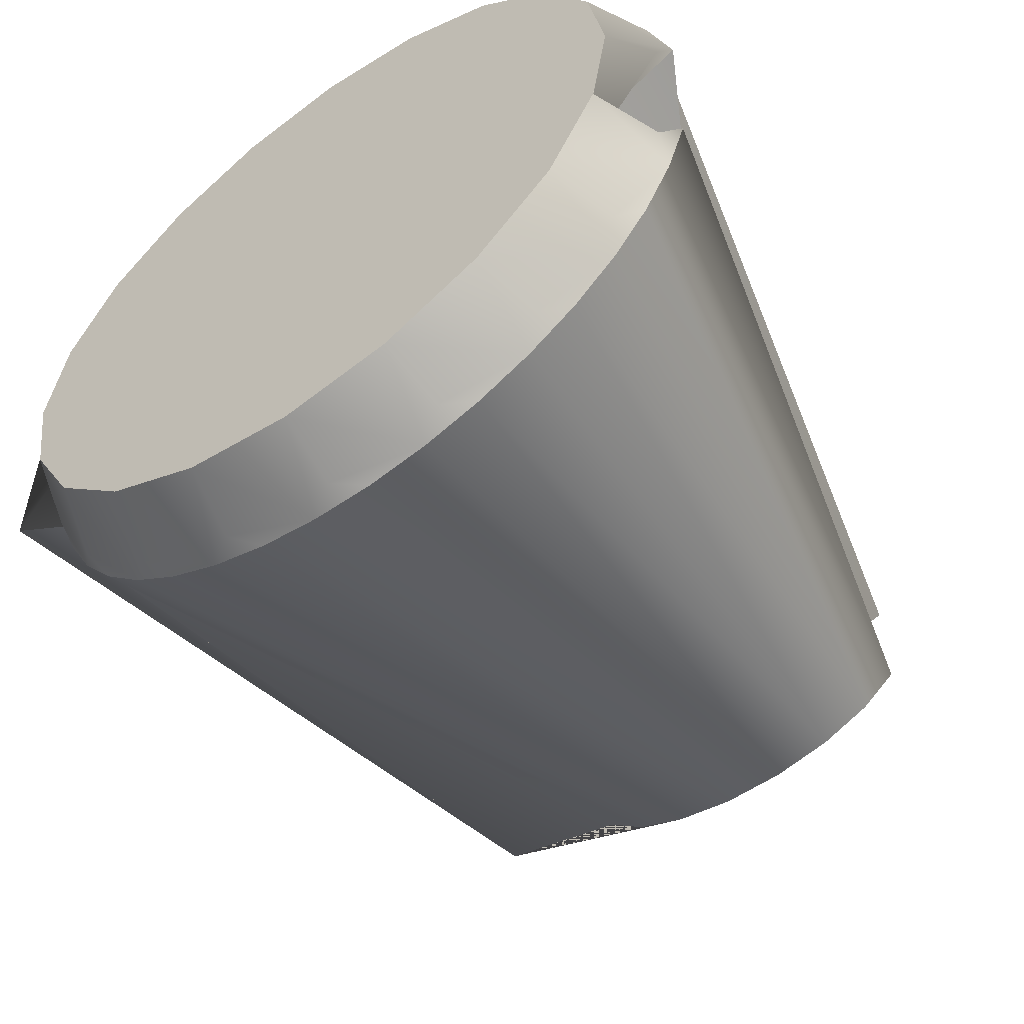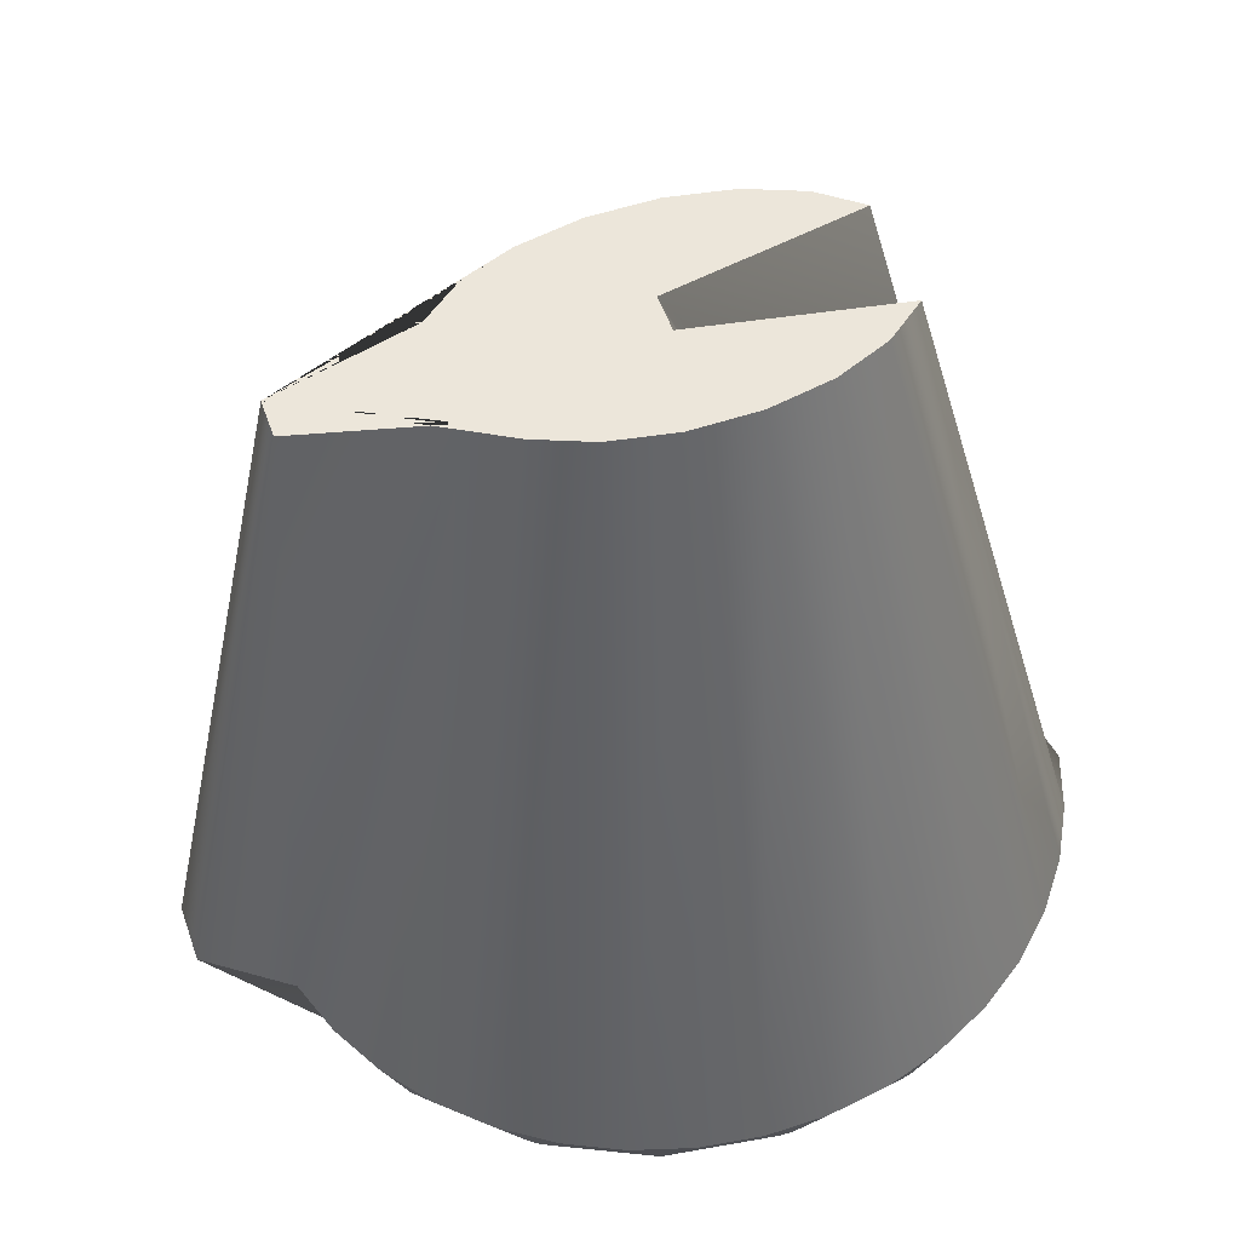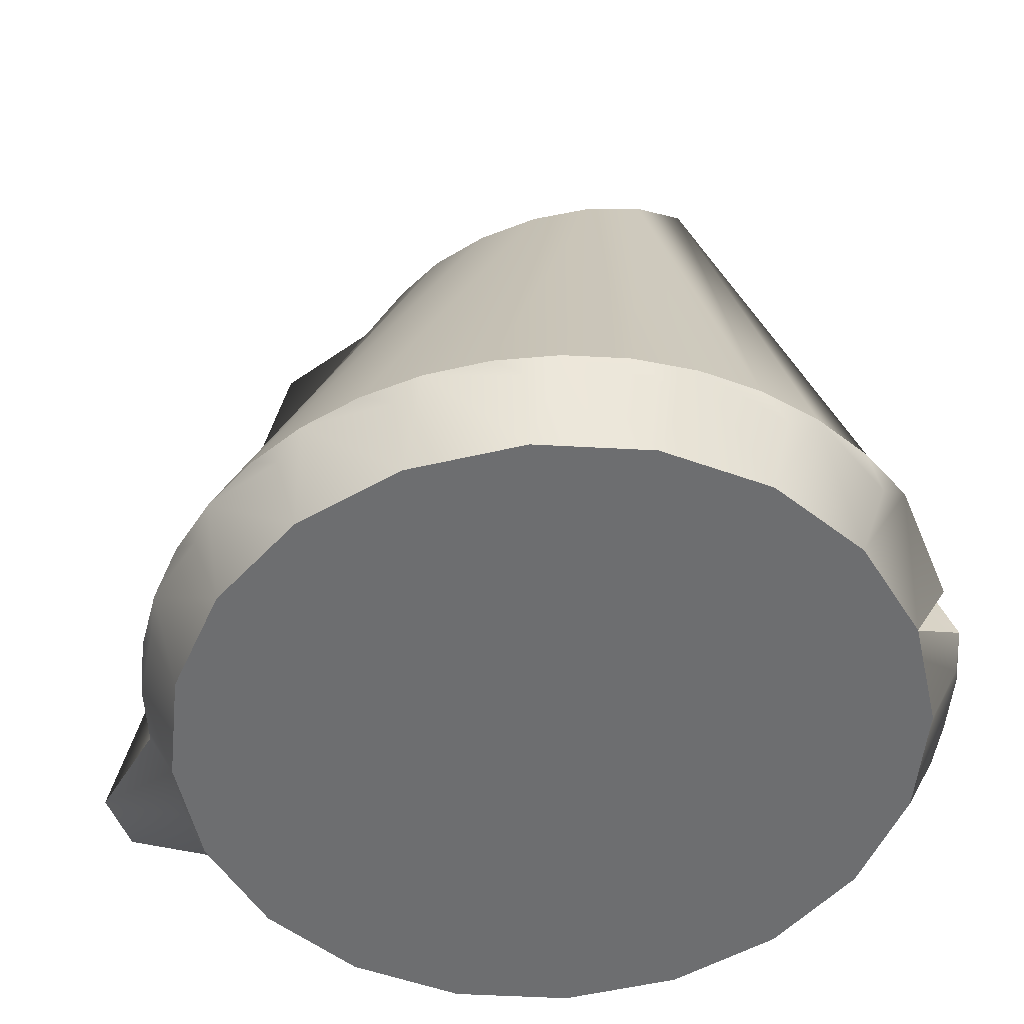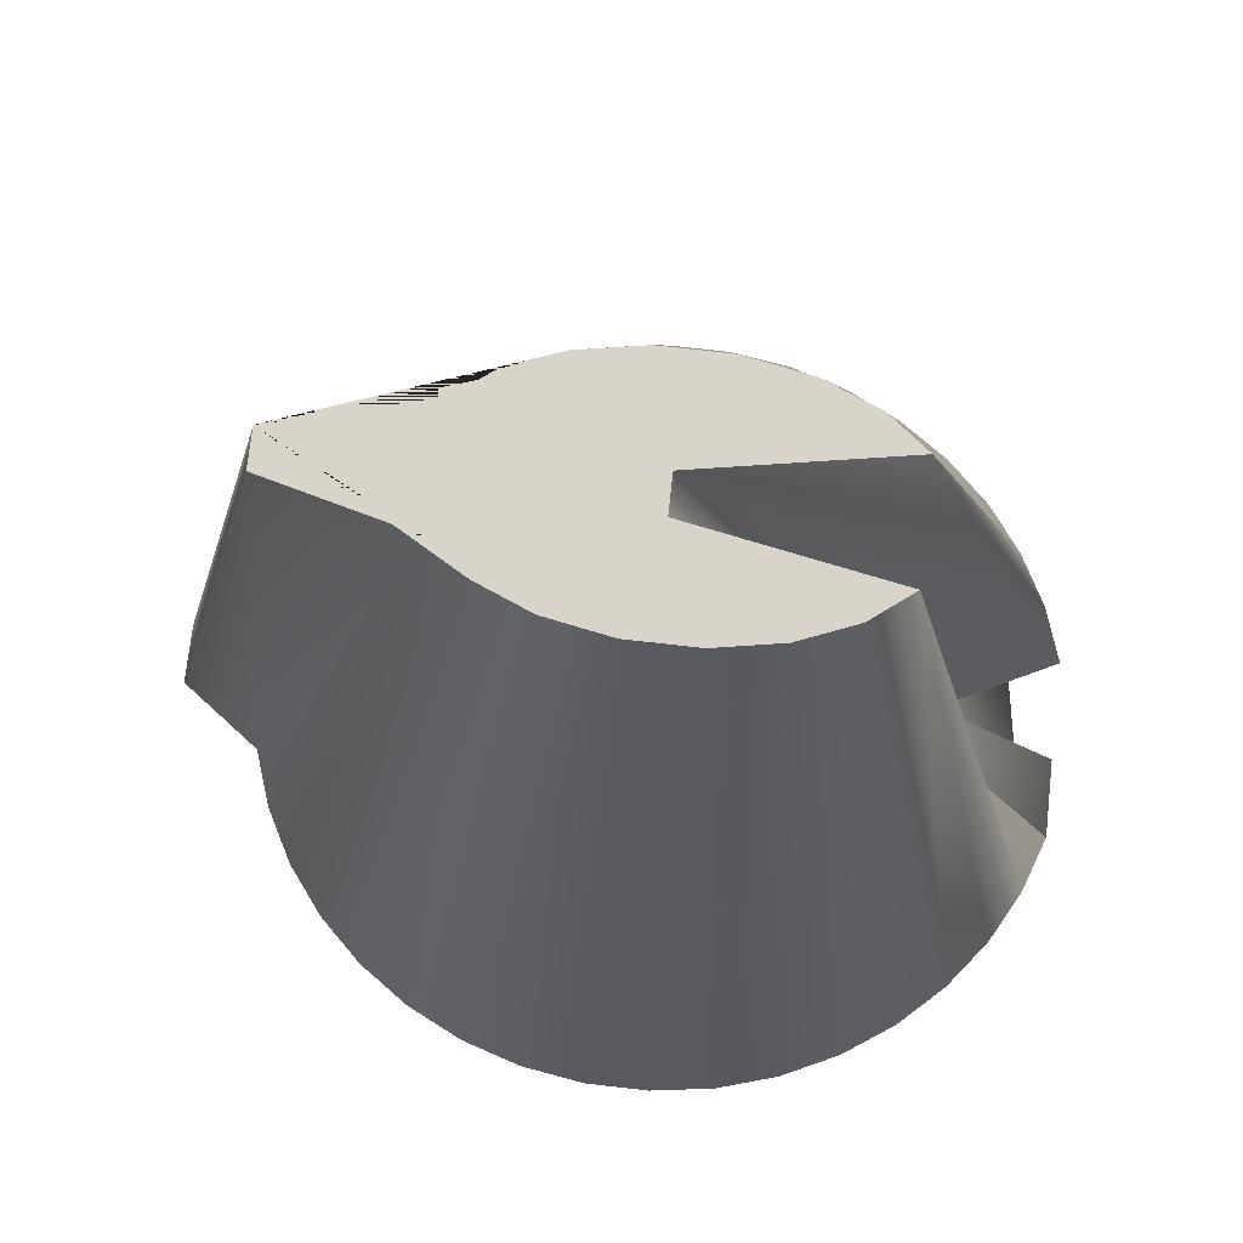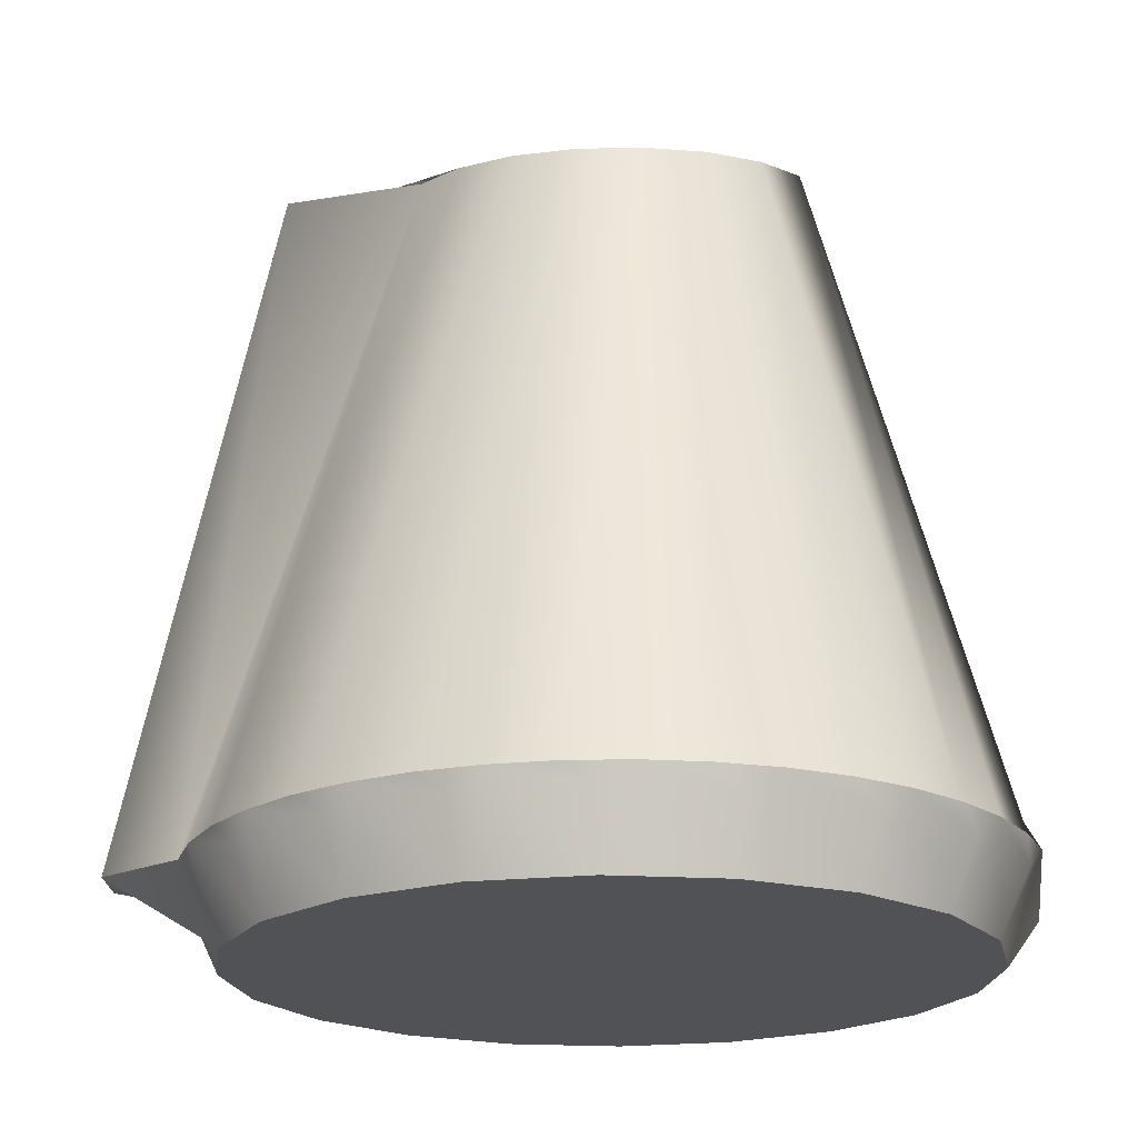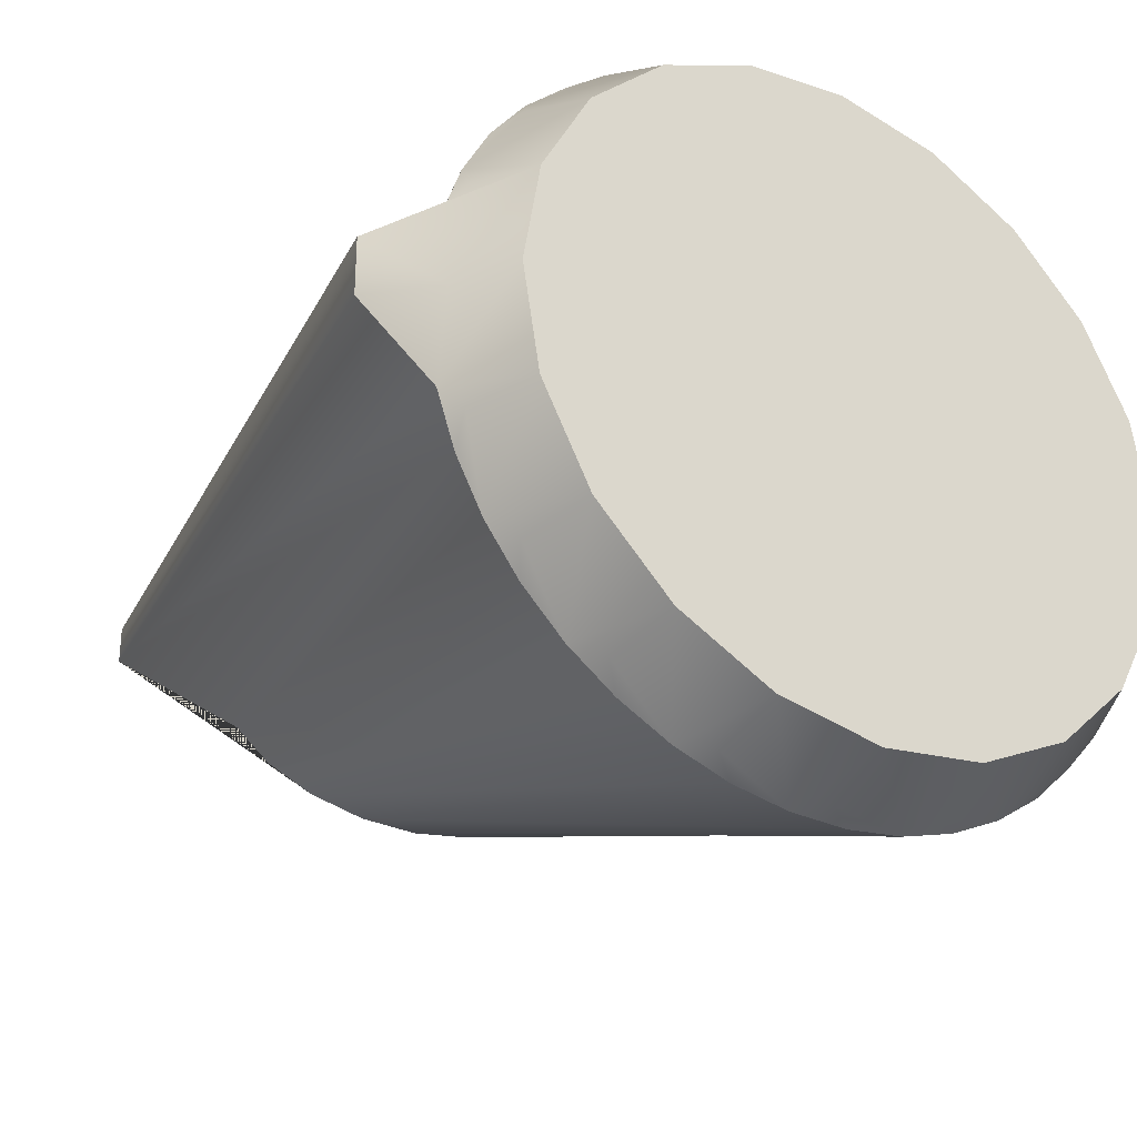
<metadata>
{"format":"obj","ext":"obj","renderer":"f3d","projection":"perspective","resolution":1024,"background":"white","views":[{"elev":-55.1,"azim":-143.8,"up":"+Y"},{"elev":54.4,"azim":160.7,"up":"+Z"},{"elev":-54.2,"azim":-157.6,"up":"+Z"},{"elev":75.2,"azim":-173.5,"up":"+Z"},{"elev":-21.2,"azim":-177.6,"up":"+Z"},{"elev":-29.7,"azim":144.9,"up":"+Y"}]}
</metadata>
<code>
g default
v 0.3934 0.1205 0
v 0.3346 0.2293 0
v 0.2431 0.3155 0
v 0.1278 0.3709 0
v 0 0.39 0
v -0.1278 0.3709 0
v -0.2431 0.3155 0
v -0.3346 0.2293 0
v -0.3934 0.1205 0
v -0.4136 0 0
v -0.3934 -0.1205 0
v -0.3346 -0.2293 0
v -0.2431 -0.3155 0
v -0.1278 -0.3709 0
v 0 -0.39 0
v 0.1278 -0.3709 0
v 0.2431 -0.3155 0
v 0.3346 -0.2293 0
v 0.3934 -0.1205 0
v 0.4136 0 0
v 0.3695 -0.02125 0.9043
v 0.3695 0.02125 0.9043
v 0.2094 0.06166 0.9043
v 0.1649 0.09604 0.9043
v 0.1036 0.121 0.9043
v 0.03159 0.1341 0.9043
v -0.04415 0.1341 0.9043
v -0.1162 0.121 0.9043
v -0.1775 0.09604 0.9043
v -0.222 0.06166 0.9043
v 0.000751 0.02125 0.9043
v 0.000751 -0.02125 0.9043
v -0.222 -0.06166 0.9043
v -0.1775 -0.09604 0.9043
v -0.1162 -0.121 0.9043
v -0.04415 -0.1341 0.9043
v 0.03159 -0.1341 0.9043
v 0.1036 -0.121 0.9043
v 0.1649 -0.09604 0.9043
v 0.2094 -0.06166 0.9043
v 0.4266 0.1307 0.07394
v 0.4211 0.1643 0.09829
v 0.4431 0.1005 0.09829
v 0.3628 0.2486 0.07394
v 0.3467 0.2789 0.09829
v 0.3885 0.2247 0.09829
v 0.2636 0.3422 0.07394
v 0.2383 0.3663 0.09829
v 0.2958 0.3269 0.09829
v 0.1386 0.4022 0.07394
v 0.1066 0.4178 0.09829
v 0.1742 0.3971 0.09829
v 0 0.4229 0.07394
v -0.03553 0.4285 0.09829
v 0.03553 0.4285 0.09829
v -0.1386 0.4022 0.07394
v -0.1742 0.3971 0.09829
v -0.1066 0.4178 0.09829
v -0.2636 0.3422 0.07394
v -0.2958 0.3269 0.09829
v -0.2383 0.3663 0.09829
v -0.3628 0.2486 0.07394
v -0.3885 0.2247 0.09829
v -0.3467 0.2789 0.09829
v -0.4266 0.1307 0.07394
v -0.4431 0.1005 0.09829
v -0.4211 0.1643 0.09829
v -0.4485 0 0.049
v -0.3079 -0.03351 0.09829
v -0.3079 0.03351 0.09829
v -0.4266 -0.1307 0.07394
v -0.4211 -0.1643 0.09829
v -0.4431 -0.1005 0.09829
v -0.3628 -0.2486 0.07394
v -0.3467 -0.2789 0.09829
v -0.3885 -0.2247 0.09829
v -0.2636 -0.3422 0.07394
v -0.2383 -0.3663 0.09829
v -0.2958 -0.3269 0.09829
v -0.1386 -0.4022 0.07394
v -0.1066 -0.4178 0.09829
v -0.1742 -0.3971 0.09829
v 0 -0.4229 0.07394
v 0.03553 -0.4285 0.09829
v -0.03553 -0.4285 0.09829
v 0.1386 -0.4022 0.07394
v 0.1742 -0.3971 0.09829
v 0.1066 -0.4178 0.09829
v 0.2636 -0.3422 0.07394
v 0.2958 -0.3269 0.09829
v 0.2383 -0.3663 0.09829
v 0.3628 -0.2486 0.07394
v 0.3885 -0.2247 0.09829
v 0.3467 -0.2789 0.09829
v 0.4266 -0.1307 0.07394
v 0.4431 -0.1005 0.09829
v 0.4211 -0.1643 0.09829
v 0.4485 0 0.07394
v 0.5357 0.03351 0.09829
v 0.5357 -0.03351 0.09829
g M1:pCone1
f 20 19 18 17 16 15 14 13 12 11 10 9 8 7 6 5 4 3 2 1
f 1 41 43 99 98 20
f 42 41 1 2 44 46
f 45 44 2 3 47 49
f 48 47 3 4 50 52
f 51 50 4 5 53 55
f 54 53 5 6 56 58
f 57 56 6 7 59 61
f 60 59 7 8 62 64
f 63 62 8 9 65 67
f 66 65 9 10 68 70
f 69 68 10 11 71 73
f 72 71 11 12 74 76
f 75 74 12 13 77 79
f 78 77 13 14 80 82
f 81 80 14 15 83 85
f 84 83 15 16 86 88
f 87 86 16 17 89 91
f 90 89 17 18 92 94
f 93 92 18 19 95 97
f 96 95 19 20 98 100
f 43 22 99
f 46 23 42
f 49 24 45
f 52 25 48
f 55 26 51
f 58 27 54
f 61 28 57
f 64 29 60
f 67 30 63
f 70 31 66
f 73 32 69
f 76 33 72
f 79 34 75
f 82 35 78
f 85 36 81
f 88 37 84
f 91 38 87
f 94 39 90
f 97 40 93
f 100 21 96
f 22 21 100 99
f 23 22 43 42
f 24 23 46 45
f 25 24 49 48
f 26 25 52 51
f 27 26 55 54
f 28 27 58 57
f 29 28 61 60
f 30 29 64 63
f 31 30 67 66
f 32 31 70 69
f 33 32 73 72
f 34 33 76 75
f 35 34 79 78
f 36 35 82 81
f 37 36 85 84
f 38 37 88 87
f 39 38 91 90
f 40 39 94 93
f 21 40 97 96
f 21 22 23 24 25 26 27 28 29 30 31 32 33 34 35 36 37 38 39 40
f 41 42 43
f 44 45 46
f 47 48 49
f 50 51 52
f 53 54 55
f 56 57 58
f 59 60 61
f 62 63 64
f 65 66 67
f 68 69 70
f 71 72 73
f 74 75 76
f 77 78 79
f 80 81 82
f 83 84 85
f 86 87 88
f 89 90 91
f 92 93 94
f 95 96 97
f 98 99 100

</code>
